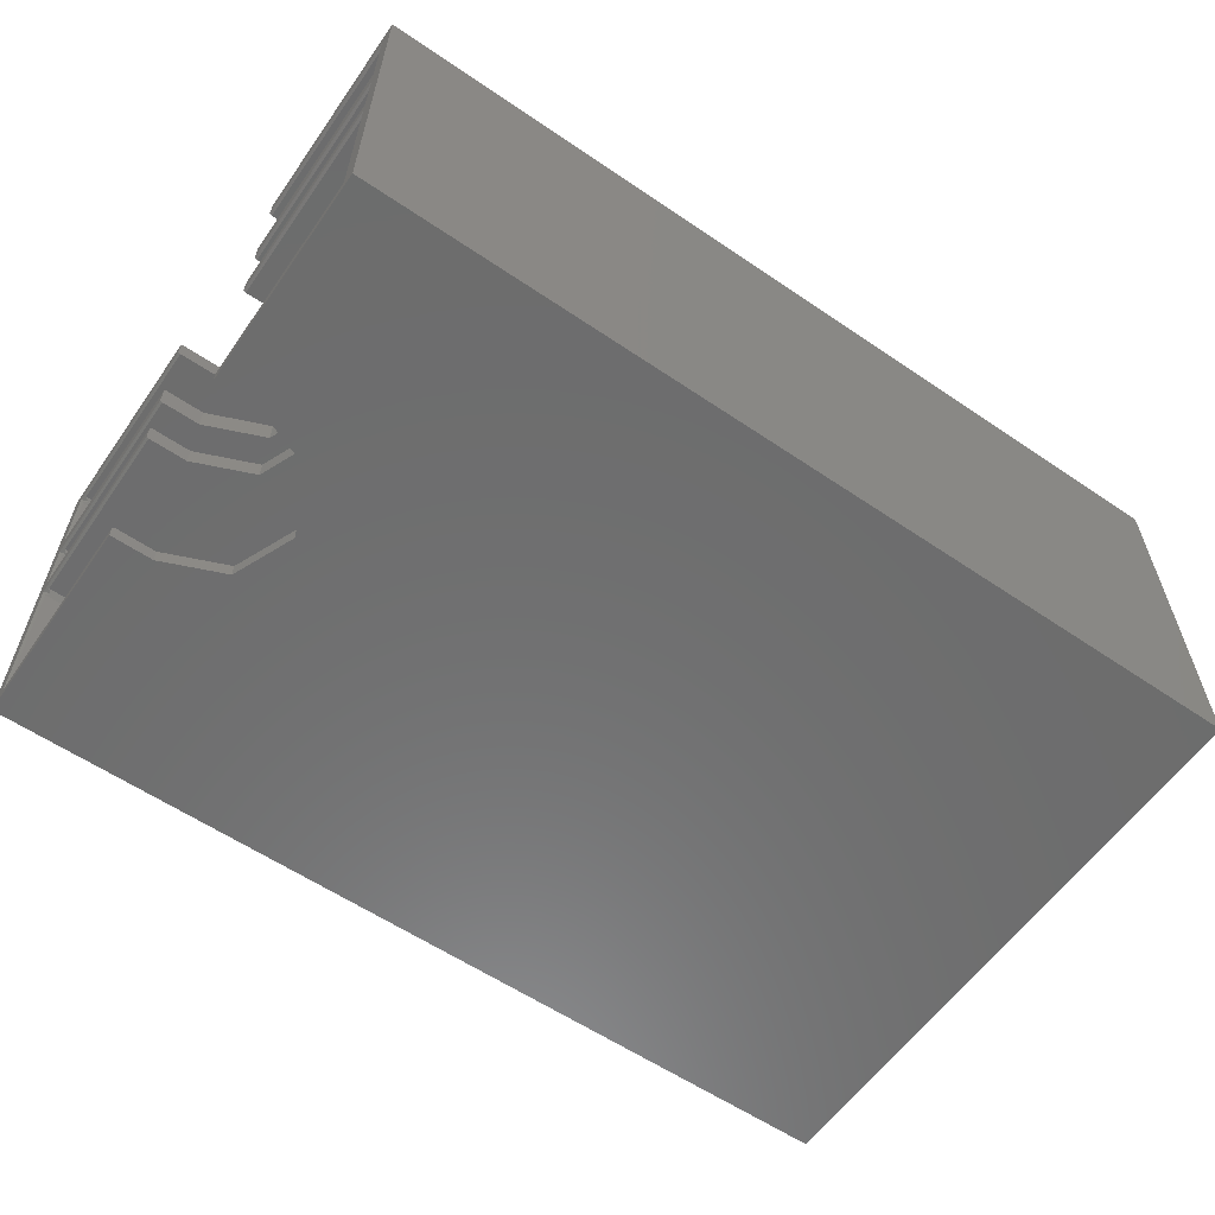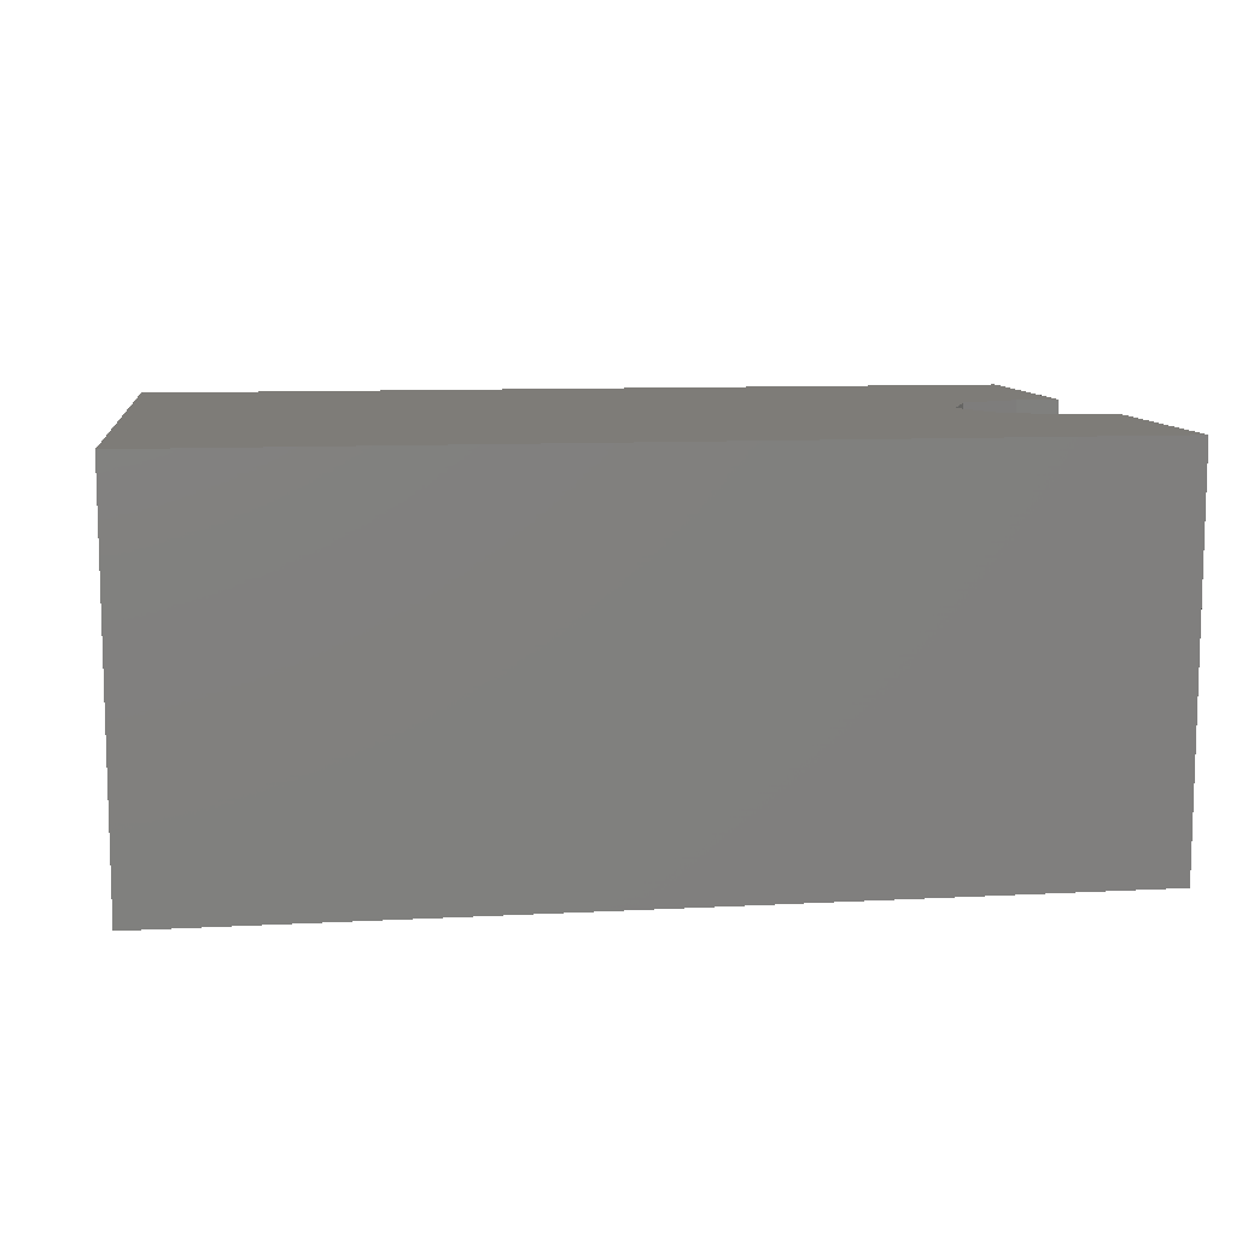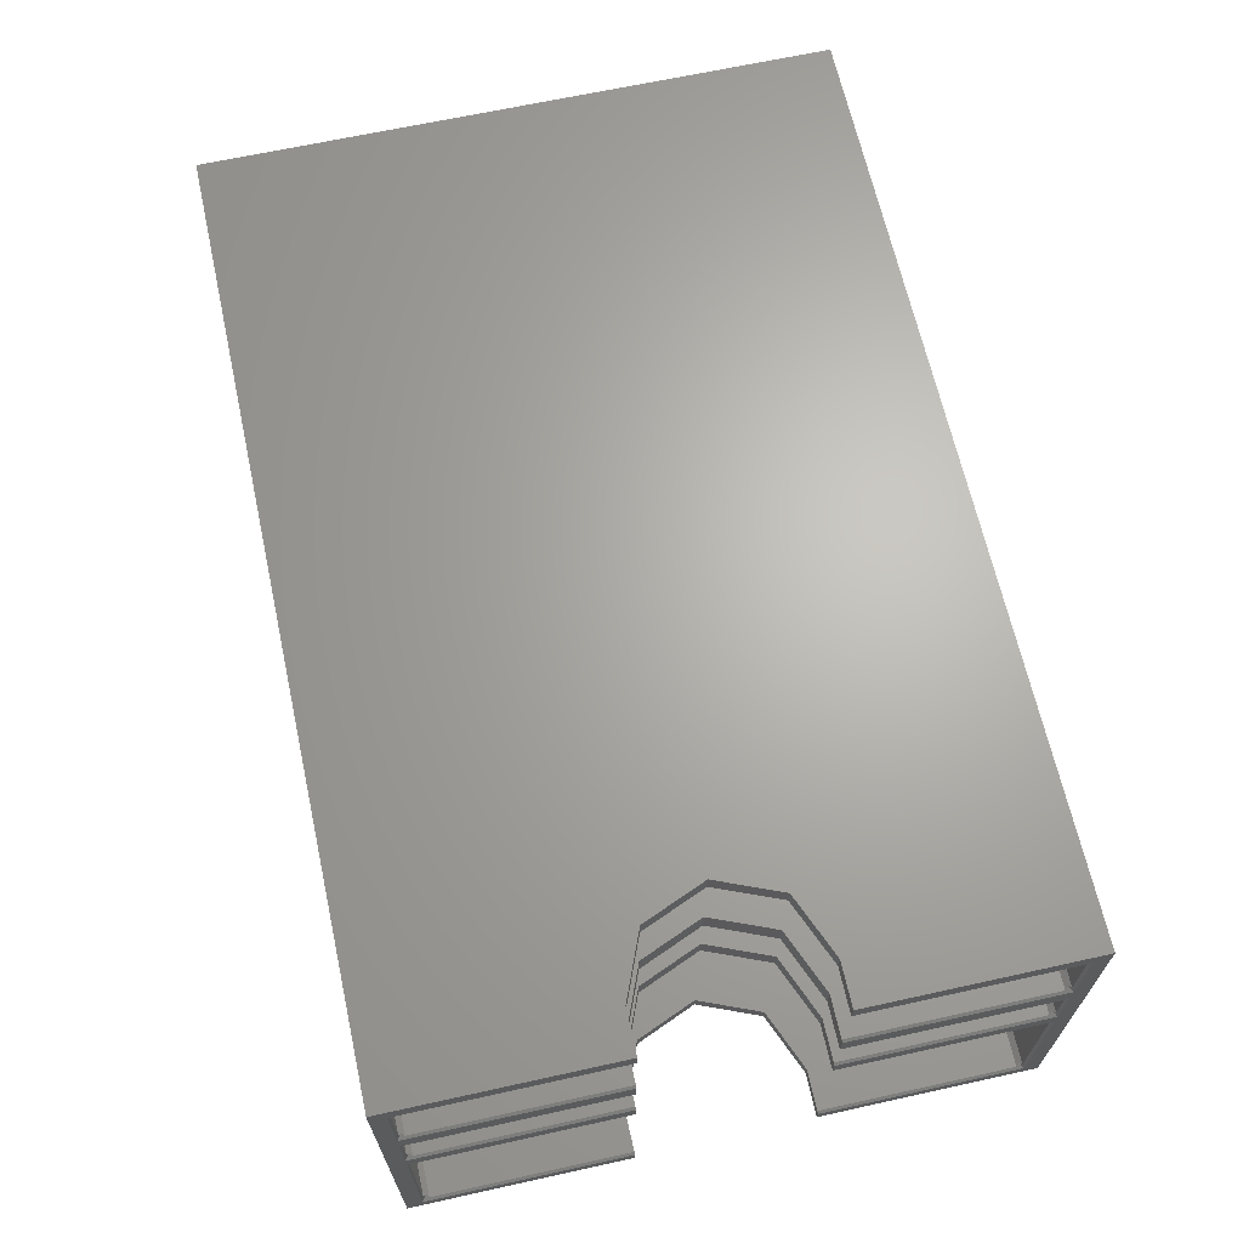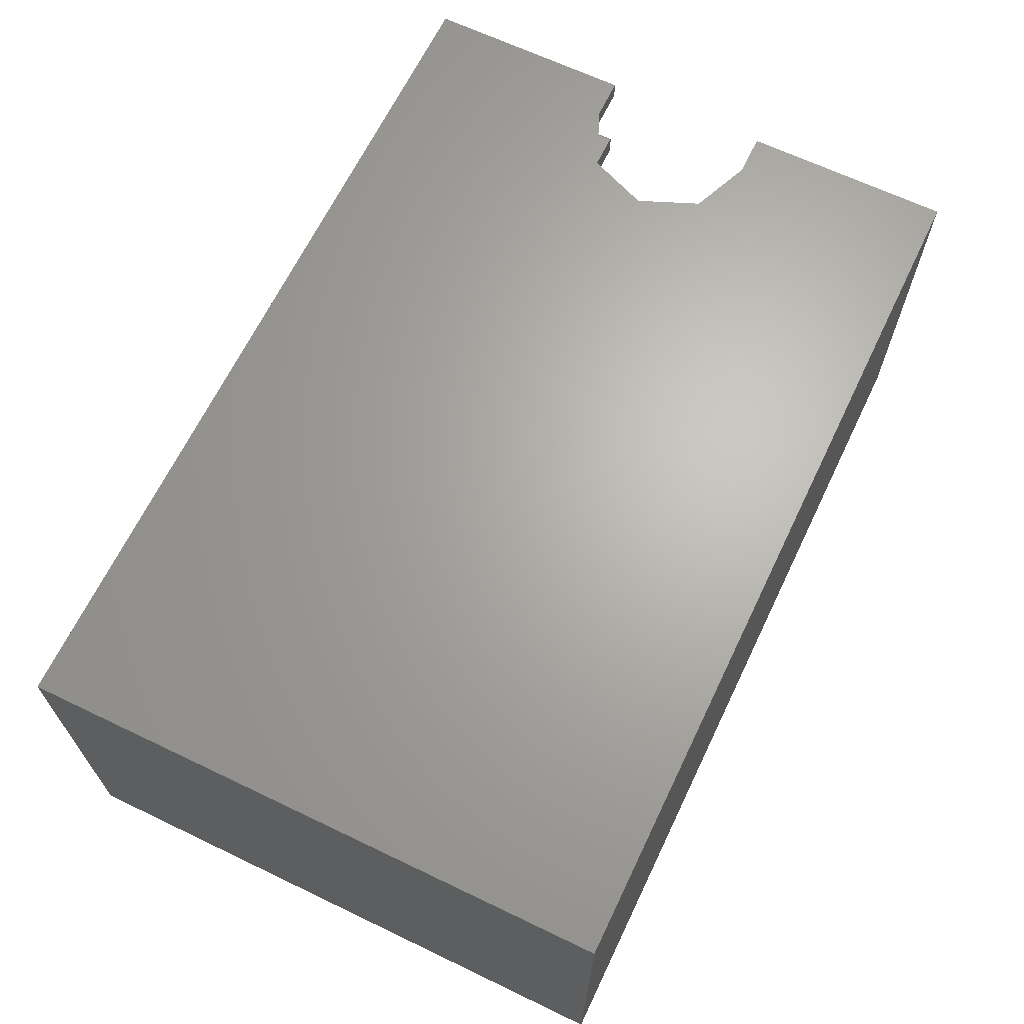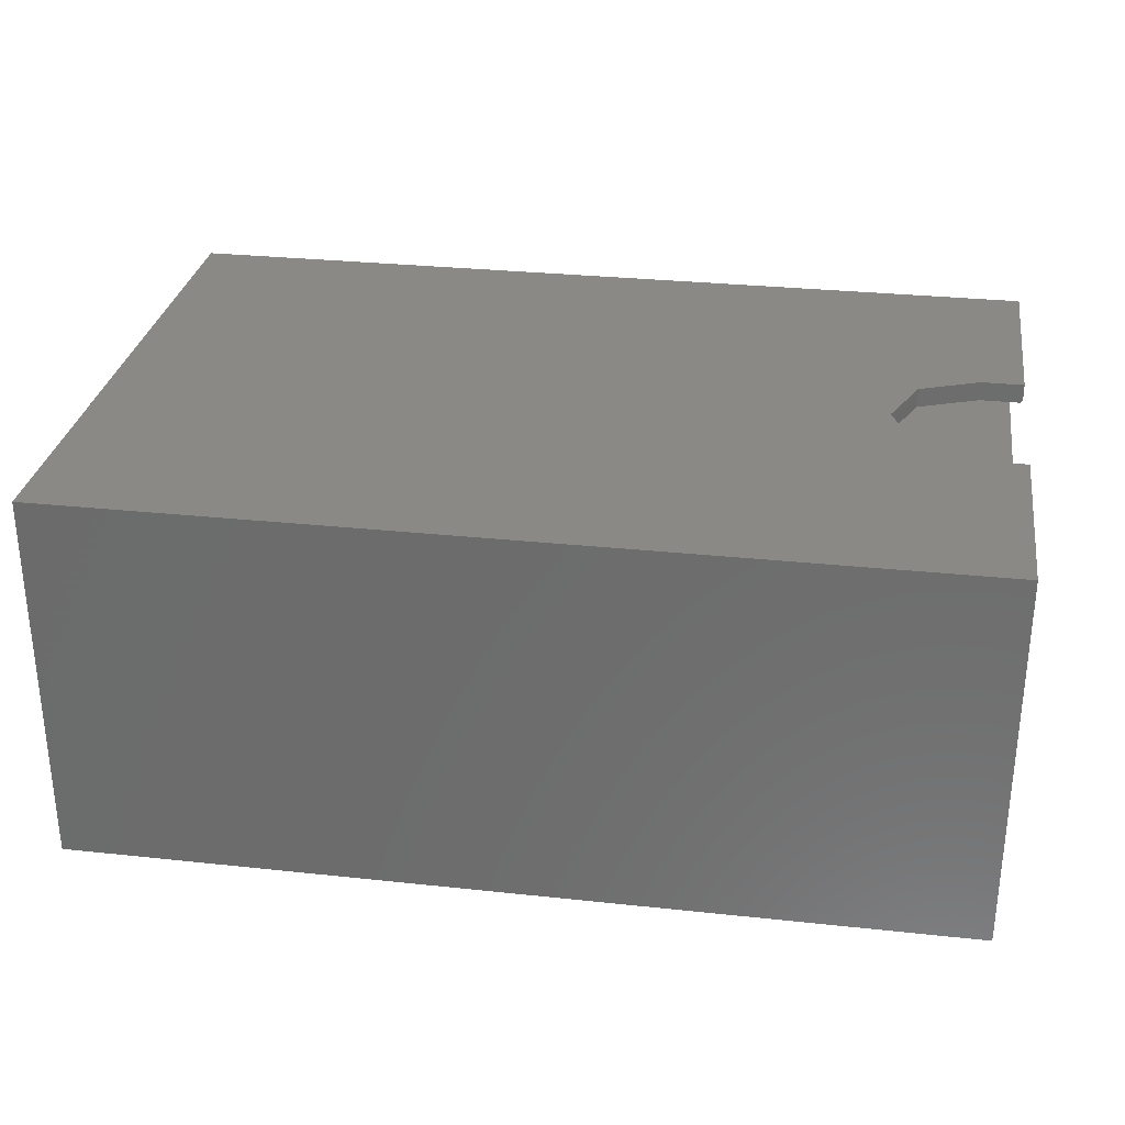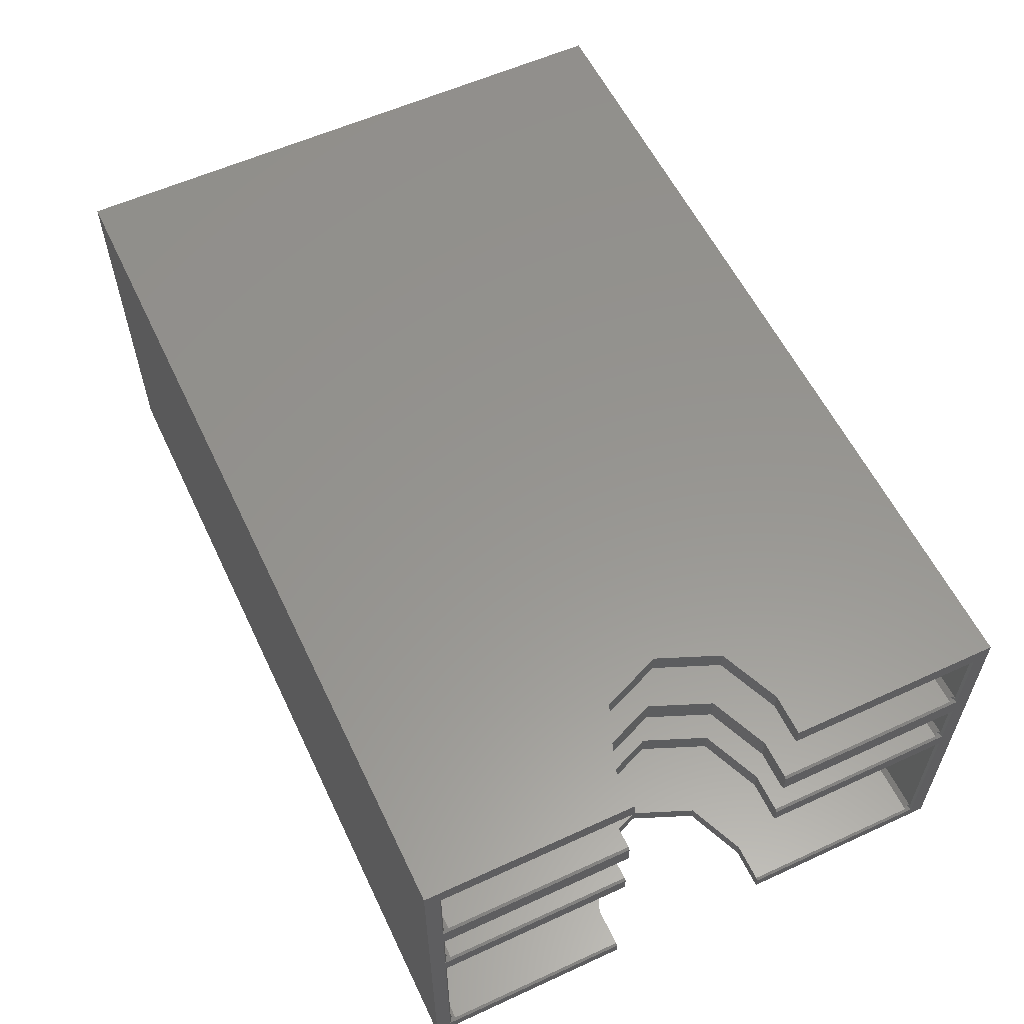
<metadata>
{"format":"stl","ext":"stl","renderer":"f3d","projection":"perspective","resolution":1024,"background":"white","views":[{"elev":-59.2,"azim":-34.9,"up":"+Z"},{"elev":9.6,"azim":172.1,"up":"+Z"},{"elev":66.0,"azim":-102.5,"up":"+Z"},{"elev":65.9,"azim":115.7,"up":"+Z"},{"elev":29.8,"azim":-171.1,"up":"+Z"},{"elev":57.8,"azim":-115.4,"up":"+Z"}]}
</metadata>
<code>
# stl→obj: 196 verts, 388 faces
v 126.4 -103.8 -5.883
v 126.2 -103.1 10.88
v 126.2 -103.1 -5.883
v 126.4 -103.8 10.88
v 125.5 -103.4 -6.424
v 125.8 -103.5 -6.424
v 125.9 -103.8 -6.424
v 126.2 -162.9 -5.883
v 125.5 -162.6 -6.424
v 125.5 -163.2 -5.883
v 126.4 -162.2 -5.883
v 125.9 -162.2 -6.424
v 125.5 -162.6 11.42
v 32.13 -162.9 11.15
v 31.77 -162.6 11.42
v 125.5 -163.2 10.88
v 31.77 -163.2 10.88
v 125.8 -162.5 -6.424
v 45.24 -133 -6.424
v 42.53 -126.5 -6.424
v 31.77 -103.4 -6.424
v 36 -123.8 -6.424
v 31.77 -123.8 -6.424
v 42.53 -139.5 -6.424
v 31.77 -162.6 -6.424
v 36 -142.2 -6.424
v 31.77 -142.2 -6.424
v 125.8 -103.5 11.42
v 125.9 -103.8 11.42
v 126.4 -162.2 10.88
v 125.5 -103.4 11.42
v 32.13 -103.1 11.15
v 125.5 -102.8 10.88
v 31.77 -103.4 11.42
v 31.77 -102.8 10.88
v 31.77 -102.8 -5.883
v 125.5 -102.8 -5.883
v 32.13 -103.1 -6.153
v 126.2 -162.9 10.88
v 125.8 -162.5 11.42
v 125.9 -162.2 11.42
v 31.77 -163.2 -5.883
v 32.13 -162.9 -6.153
v 45.24 -133 11.42
v 42.53 -139.5 11.42
v 36 -142.2 11.42
v 31.77 -142.2 11.42
v 42.53 -126.5 11.42
v 36 -123.8 11.42
v 31.77 -123.8 11.42
v 31.5 -163.4 11.62
v 31.5 -163.4 -6.625
v 31.5 -142.2 11.62
v 31.5 -123.8 11.62
v 31.5 -102.6 11.62
v 31.5 -102.6 -6.625
v 31.5 -142.2 -6.625
v 31.5 -123.8 -6.625
v 42.53 -139.5 -8
v 36 -142.2 -8
v 36 -142.2 13.58
v 42.53 -139.5 13.58
v 45.24 -133 -8
v 45.24 -133 13.58
v 42.53 -126.5 -8
v 42.53 -126.5 13.58
v 31.5 -142.2 -8
v 31.77 -142.2 13.58
v 31.5 -142.2 13.38
v 36 -123.8 -8
v 36 -123.8 13.58
v 31.5 -123.8 -8
v 31.77 -123.8 13.58
v 31.5 -123.8 13.38
v 127 -101 -8
v 31.5 -101 33
v 127 -101 33
v 31.5 -101 -8
v 127 -165 -8
v 31.5 -165 -8
v 127 -165 33
v 31.5 -165 33
v 31.5 -163.4 13.38
v 31.5 -163.4 19.62
v 31.5 -163.4 21.88
v 31.5 -142.2 21.88
v 31.5 -142.2 19.62
v 31.5 -163.4 31.12
v 31.5 -142.2 33
v 31.5 -142.2 31.12
v 31.5 -123.8 19.62
v 31.5 -102.6 21.88
v 31.5 -102.6 19.62
v 31.5 -123.8 21.88
v 31.5 -102.6 13.38
v 31.5 -102.6 31.12
v 31.5 -123.8 33
v 31.5 -123.8 31.12
v 125.5 -162.6 19.42
v 125.8 -162.5 19.42
v 126.2 -162.9 18.88
v 126.2 -103.1 14.12
v 125.5 -103.4 13.58
v 125.8 -103.5 13.58
v 125.5 -163.2 18.88
v 125.9 -162.2 19.42
v 126.4 -103.8 18.88
v 126.4 -162.2 18.88
v 125.9 -103.8 19.42
v 126.4 -162.2 14.12
v 125.9 -162.2 13.58
v 126.2 -162.9 14.12
v 125.5 -102.8 14.12
v 126.4 -103.8 14.12
v 126.2 -103.1 18.88
v 125.8 -162.5 13.58
v 32.13 -103.1 13.85
v 31.77 -102.8 14.12
v 31.77 -103.4 13.58
v 32.13 -162.9 19.15
v 31.77 -162.6 19.42
v 31.77 -163.2 18.88
v 125.8 -103.5 19.42
v 125.5 -102.8 18.88
v 31.77 -102.8 18.88
v 125.5 -163.2 14.12
v 31.77 -163.2 14.12
v 125.5 -162.6 13.58
v 125.5 -103.4 19.42
v 32.13 -103.1 19.15
v 31.77 -103.4 19.42
v 45.24 -133 19.42
v 42.53 -139.5 19.42
v 36 -142.2 19.42
v 31.77 -142.2 19.42
v 42.53 -126.5 19.42
v 36 -123.8 19.42
v 31.77 -123.8 19.42
v 125.9 -103.8 13.58
v 32.13 -162.9 13.85
v 31.77 -162.6 13.58
v 31.77 -142.2 22.08
v 36 -142.2 22.08
v 45.24 -133 22.08
v 42.53 -139.5 22.08
v 42.53 -126.5 22.08
v 36 -123.8 22.08
v 31.77 -123.8 22.08
v 125.5 -162.6 30.92
v 125.8 -162.5 30.92
v 126.2 -162.9 30.38
v 126.2 -103.1 22.62
v 125.5 -103.4 22.08
v 125.8 -103.5 22.08
v 125.5 -163.2 30.38
v 125.9 -162.2 30.92
v 126.4 -103.8 30.38
v 126.4 -162.2 30.38
v 125.9 -103.8 30.92
v 126.4 -162.2 22.62
v 125.9 -162.2 22.08
v 126.2 -162.9 22.62
v 125.5 -102.8 22.62
v 126.4 -103.8 22.62
v 126.2 -103.1 30.38
v 125.8 -162.5 22.08
v 32.13 -103.1 22.35
v 31.77 -102.8 22.62
v 31.77 -103.4 22.08
v 32.13 -162.9 30.65
v 31.77 -162.6 30.92
v 31.77 -163.2 30.38
v 125.8 -103.5 30.92
v 125.5 -102.8 30.38
v 31.77 -102.8 30.38
v 125.5 -163.2 22.62
v 31.77 -163.2 22.62
v 125.5 -162.6 22.08
v 125.5 -103.4 30.92
v 32.13 -103.1 30.65
v 31.77 -103.4 30.92
v 45.24 -133 30.92
v 42.53 -139.5 30.92
v 36 -142.2 30.92
v 31.77 -142.2 30.92
v 42.53 -126.5 30.92
v 36 -123.8 30.92
v 31.77 -123.8 30.92
v 125.9 -103.8 22.08
v 32.13 -162.9 22.35
v 31.77 -162.6 22.08
v 42.53 -126.5 33
v 36 -123.8 33
v 45.24 -133 33
v 42.53 -139.5 33
v 36 -142.2 33
f 1 2 3
f 2 1 4
f 3 5 6
f 3 6 7
f 3 7 1
f 8 9 10
f 11 12 8
f 13 14 15
f 16 14 13
f 14 16 17
f 5 7 6
f 7 5 12
f 9 12 5
f 12 9 18
f 5 19 9
f 5 20 19
f 21 20 5
f 20 21 22
f 22 21 23
f 24 9 19
f 25 24 26
f 25 26 27
f 24 25 9
f 7 11 1
f 11 7 12
f 28 2 29
f 11 4 1
f 4 11 30
f 31 32 33
f 32 31 34
f 33 32 35
f 36 33 35
f 33 36 37
f 37 38 5
f 38 37 36
f 5 38 21
f 8 30 11
f 30 8 39
f 29 2 4
f 33 2 31
f 3 37 5
f 31 2 28
f 40 41 39
f 8 16 39
f 16 8 10
f 37 2 33
f 2 37 3
f 13 39 16
f 18 9 8
f 12 18 8
f 10 17 16
f 17 10 42
f 10 43 42
f 9 43 10
f 43 9 25
f 13 40 39
f 13 41 40
f 41 13 29
f 31 29 13
f 29 31 28
f 13 44 31
f 13 45 44
f 15 45 13
f 45 15 46
f 46 15 47
f 48 31 44
f 34 48 49
f 34 49 50
f 48 34 31
f 41 30 39
f 41 4 30
f 4 41 29
f 17 51 14
f 42 51 17
f 42 52 51
f 52 42 43
f 51 15 14
f 53 15 51
f 15 53 47
f 50 54 34
f 34 55 32
f 55 34 54
f 55 35 32
f 55 36 35
f 36 56 38
f 56 36 55
f 27 57 25
f 25 52 43
f 52 25 57
f 56 21 38
f 58 21 56
f 21 58 23
f 59 26 24
f 26 59 60
f 45 61 62
f 61 45 46
f 59 19 63
f 19 59 24
f 45 64 44
f 64 45 62
f 63 20 65
f 20 63 19
f 44 66 48
f 66 44 64
f 60 27 26
f 67 27 60
f 27 67 57
f 47 68 61
f 68 47 69
f 47 61 46
f 69 47 53
f 70 20 22
f 20 70 65
f 49 66 71
f 66 49 48
f 72 23 58
f 23 72 70
f 23 70 22
f 50 73 74
f 50 74 54
f 73 50 71
f 71 50 49
f 75 76 77
f 76 75 78
f 79 63 75
f 79 59 63
f 80 59 79
f 59 80 60
f 60 80 67
f 65 75 63
f 78 65 70
f 78 70 72
f 65 78 75
f 80 81 82
f 81 80 79
f 67 52 57
f 80 51 52
f 51 80 83
f 82 83 80
f 83 82 84
f 84 82 85
f 80 52 67
f 51 69 53
f 69 51 83
f 84 86 87
f 86 84 85
f 88 89 90
f 88 82 89
f 85 82 88
f 91 92 93
f 92 91 94
f 54 95 55
f 95 54 74
f 55 78 56
f 72 56 78
f 56 72 58
f 78 55 76
f 95 76 55
f 93 76 95
f 92 76 93
f 96 76 92
f 97 96 98
f 96 97 76
f 81 75 77
f 75 81 79
f 99 100 101
f 102 103 104
f 99 101 105
f 106 107 108
f 107 106 109
f 110 111 112
f 102 113 103
f 100 106 101
f 114 115 102
f 115 114 107
f 111 116 112
f 109 115 107
f 113 117 103
f 117 113 118
f 103 117 119
f 99 120 121
f 105 120 99
f 120 105 122
f 123 115 109
f 113 115 124
f 115 113 102
f 110 107 114
f 107 110 108
f 118 124 125
f 124 118 113
f 126 122 105
f 122 126 127
f 112 105 101
f 105 112 126
f 116 128 112
f 112 128 126
f 112 108 110
f 108 112 101
f 106 108 101
f 129 130 124
f 130 129 131
f 124 130 125
f 99 106 100
f 106 99 109
f 129 109 99
f 109 129 123
f 99 132 129
f 99 133 132
f 121 133 99
f 133 121 134
f 134 121 135
f 136 129 132
f 131 136 137
f 131 137 138
f 136 131 129
f 102 139 114
f 126 140 127
f 128 140 126
f 140 128 141
f 129 115 123
f 124 115 129
f 139 110 114
f 110 139 111
f 103 139 104
f 139 103 111
f 128 111 103
f 111 128 116
f 103 64 128
f 103 66 64
f 119 66 103
f 66 119 71
f 71 119 73
f 62 128 64
f 141 62 61
f 141 61 68
f 62 141 128
f 102 104 139
f 122 84 120
f 127 84 122
f 127 83 84
f 83 127 140
f 84 121 120
f 87 121 84
f 121 87 135
f 138 91 131
f 131 93 130
f 93 131 91
f 93 125 130
f 93 118 125
f 118 95 117
f 95 118 93
f 68 69 141
f 141 83 140
f 83 141 69
f 95 119 117
f 74 119 95
f 119 74 73
f 135 142 143
f 142 135 86
f 135 143 134
f 86 135 87
f 133 144 132
f 144 133 145
f 132 146 136
f 146 132 144
f 137 146 147
f 146 137 136
f 133 143 145
f 143 133 134
f 138 148 94
f 138 94 91
f 148 138 147
f 147 138 137
f 149 150 151
f 152 153 154
f 149 151 155
f 156 157 158
f 157 156 159
f 160 161 162
f 152 163 153
f 150 156 151
f 164 165 152
f 165 164 157
f 161 166 162
f 159 165 157
f 163 167 153
f 167 163 168
f 153 167 169
f 149 170 171
f 155 170 149
f 170 155 172
f 173 165 159
f 163 165 174
f 165 163 152
f 160 157 164
f 157 160 158
f 168 174 175
f 174 168 163
f 176 172 155
f 172 176 177
f 162 155 151
f 155 162 176
f 166 178 162
f 162 178 176
f 156 158 151
f 179 180 174
f 180 179 181
f 174 180 175
f 162 158 160
f 158 162 151
f 149 156 150
f 156 149 159
f 179 159 149
f 159 179 173
f 149 182 179
f 149 183 182
f 171 183 149
f 183 171 184
f 184 171 185
f 186 179 182
f 181 186 187
f 181 187 188
f 186 181 179
f 152 189 164
f 176 190 177
f 178 190 176
f 190 178 191
f 179 165 173
f 174 165 179
f 189 160 164
f 160 189 161
f 153 189 154
f 189 153 161
f 178 161 153
f 161 178 166
f 153 144 178
f 153 146 144
f 169 146 153
f 146 169 147
f 147 169 148
f 145 178 144
f 191 145 143
f 191 143 142
f 145 191 178
f 152 154 189
f 172 88 170
f 177 88 172
f 177 85 88
f 85 177 190
f 88 171 170
f 90 171 88
f 171 90 185
f 188 98 181
f 181 96 180
f 96 181 98
f 96 175 180
f 96 168 175
f 168 92 167
f 92 168 96
f 142 86 191
f 191 85 190
f 85 191 86
f 92 169 167
f 94 169 92
f 169 94 148
f 187 192 193
f 192 187 186
f 182 192 186
f 192 182 194
f 183 194 182
f 194 183 195
f 183 196 195
f 196 183 184
f 188 97 98
f 97 188 193
f 193 188 187
f 185 89 196
f 185 196 184
f 89 185 90
f 77 194 81
f 77 192 194
f 76 192 77
f 192 76 193
f 193 76 97
f 195 81 194
f 82 195 196
f 82 196 89
f 195 82 81

</code>
